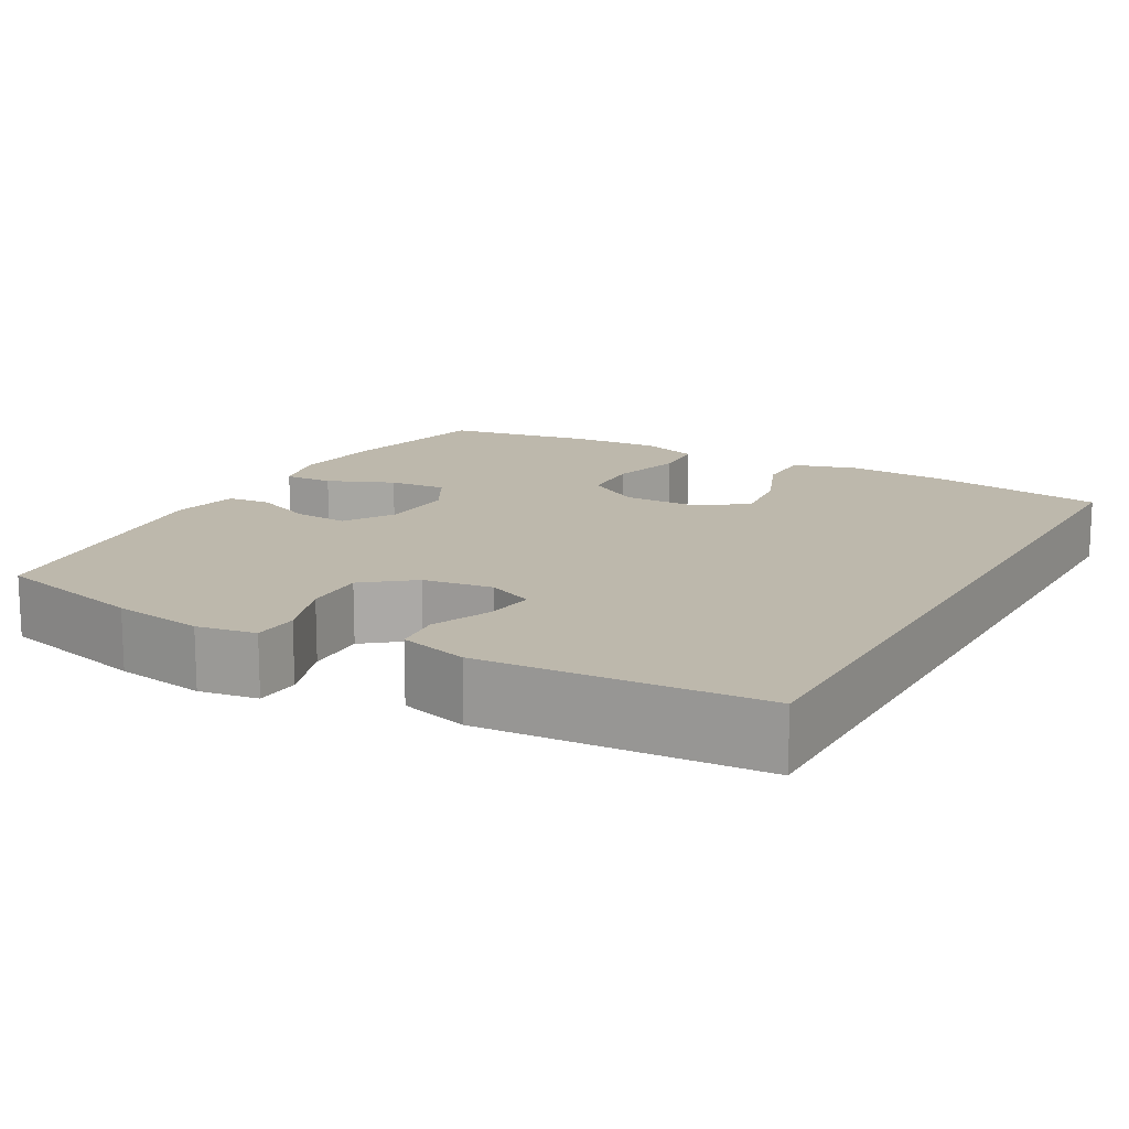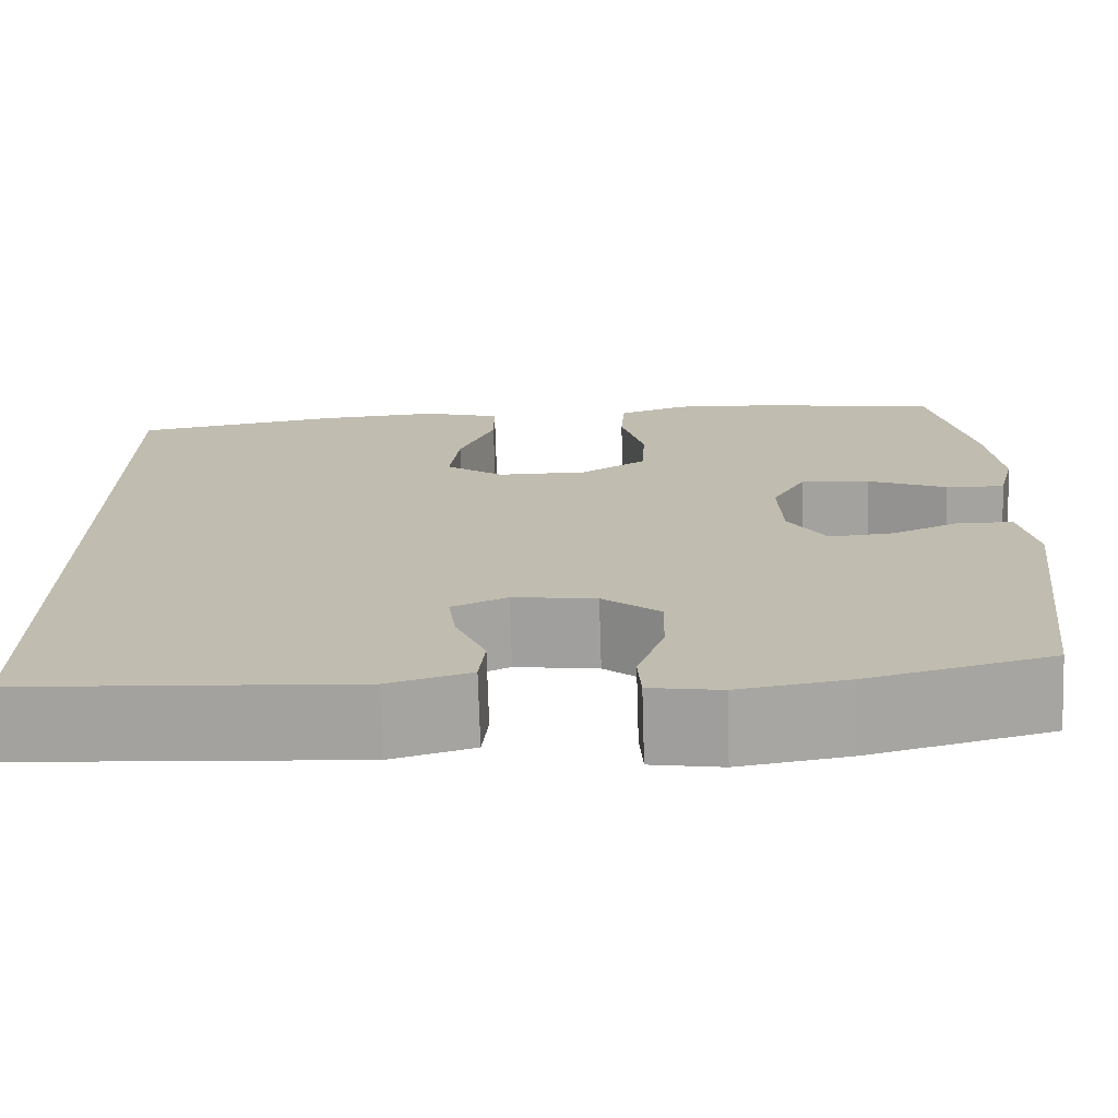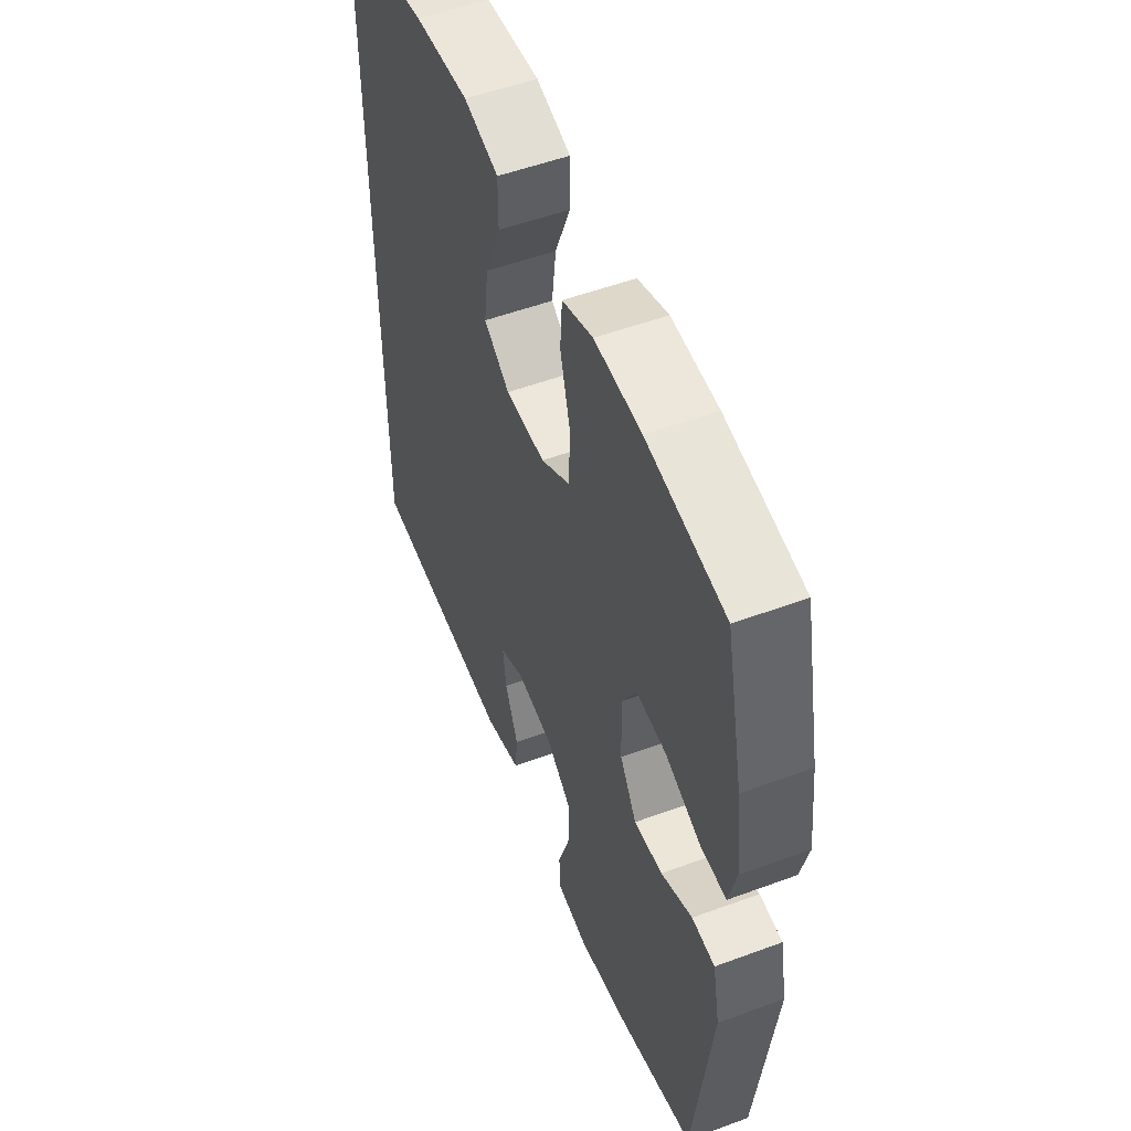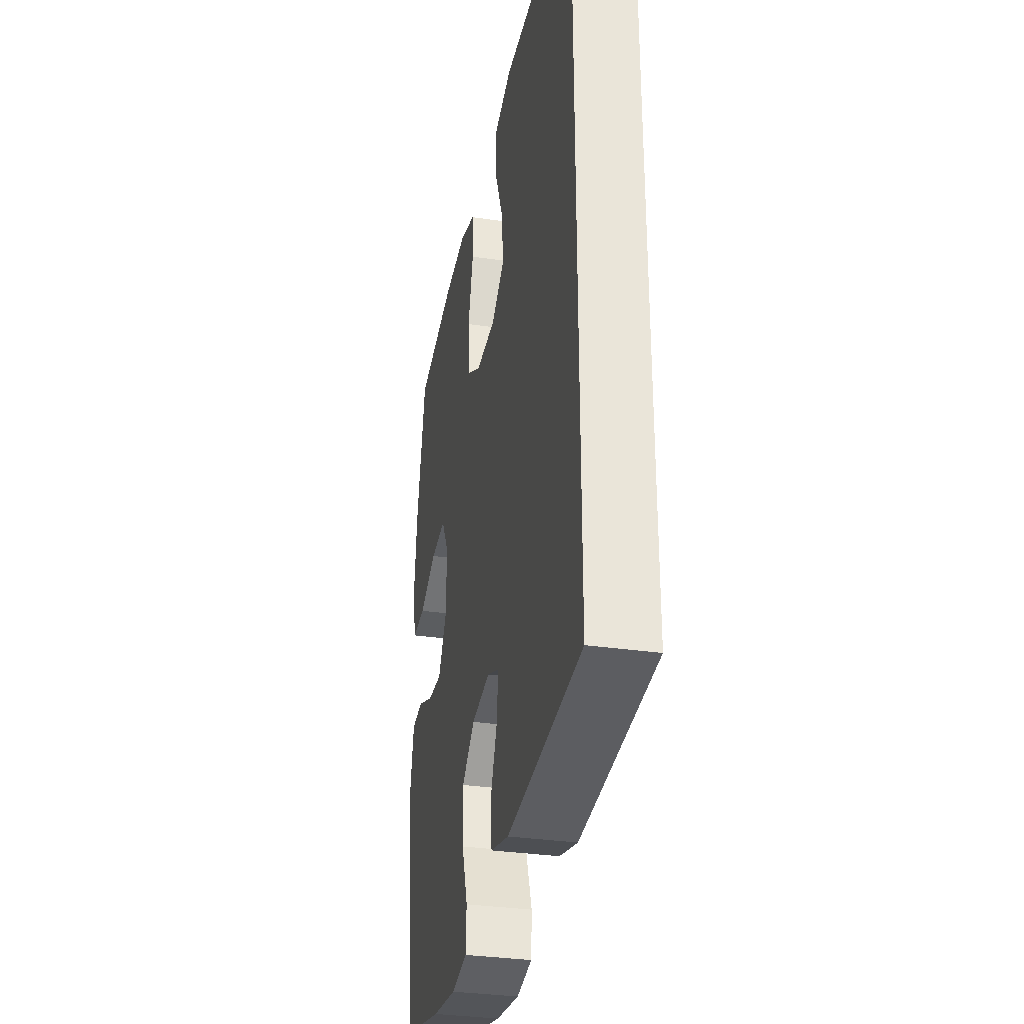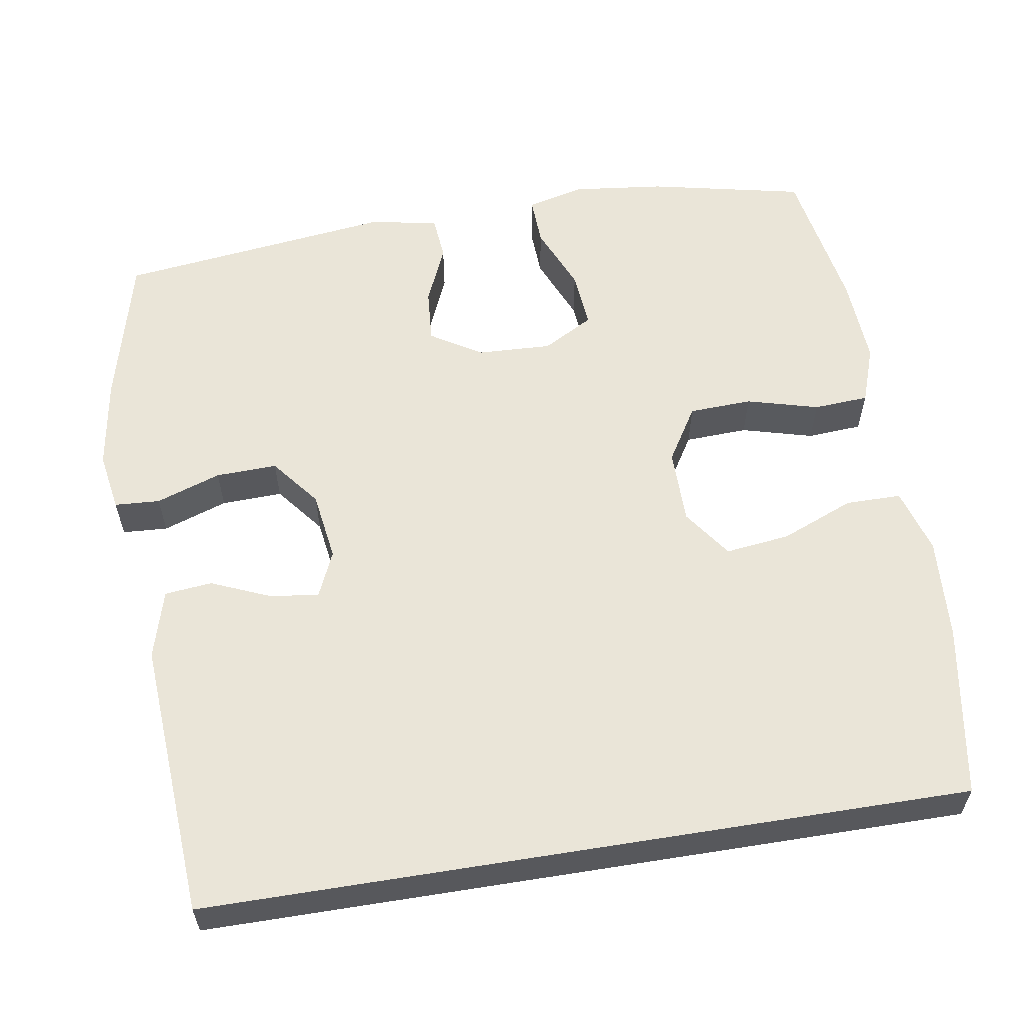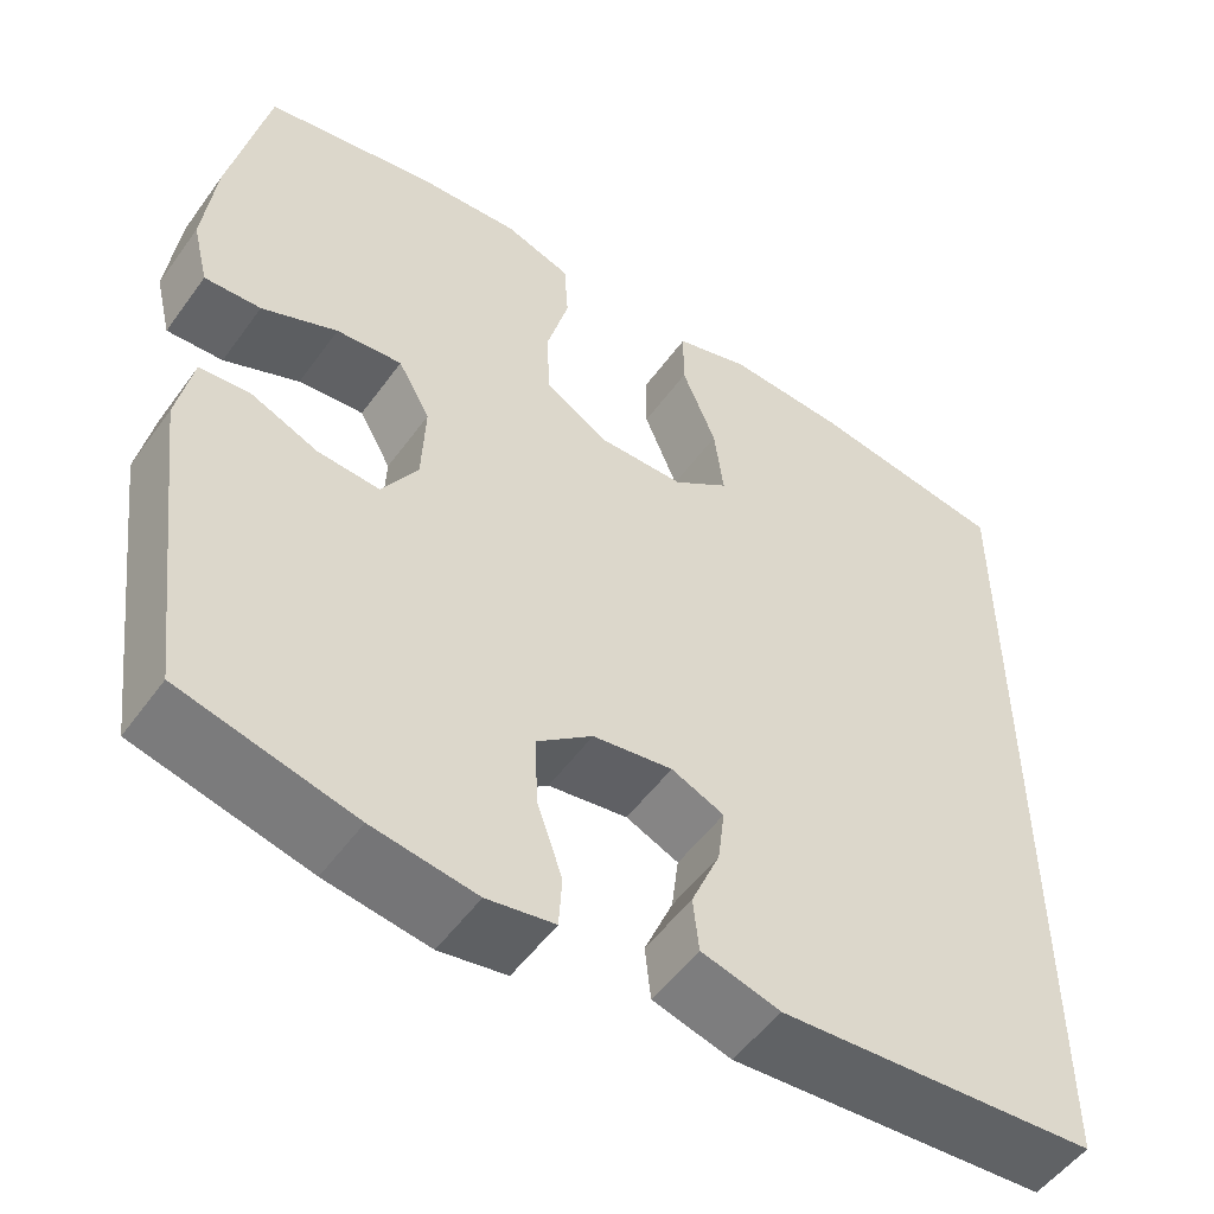
<metadata>
{"format":"obj","ext":"obj","renderer":"f3d","projection":"perspective","resolution":1024,"background":"white","views":[{"elev":14.7,"azim":-150.7,"up":"+Y"},{"elev":-73.4,"azim":1.8,"up":"+Z"},{"elev":52.7,"azim":68.3,"up":"+Z"},{"elev":-33.0,"azim":-101.3,"up":"+Z"},{"elev":58.9,"azim":-99.2,"up":"+Y"},{"elev":-52.4,"azim":145.1,"up":"+Z"}]}
</metadata>
<code>
o path6144
v 0.5397 0.0375 -0.135
v 0.5219 0.0375 -0.04633
v 0.4646 0.0375 -0.0414
v 0.387 0.0375 -0.07478
v 0.3161 0.0375 -0.08043
v 0.2749 0.0375 -0.01376
v 0.2708 0.0375 0.0841
v 0.3077 0.0375 0.1506
v 0.383 0.0375 0.1441
v 0.4696 0.0375 0.1076
v 0.5341 0.0375 0.1049
v 0.5526 0.0375 0.1803
v 0.5387 0.0375 0.3007
v 0.4951 0.0375 0.5041
v 0.3007 0.0375 0.5381
v 0.1843 0.0375 0.5448
v 0.1083 0.0375 0.5184
v 0.1036 0.0375 0.4461
v 0.1291 0.0375 0.3518
v 0.1255 0.0375 0.2688
v 0.05365 0.0375 0.2246
v -0.04505 0.0375 0.225
v -0.1091 0.0375 0.2704
v -0.09856 0.0375 0.3552
v -0.05951 0.0375 0.4512
v -0.05962 0.0375 0.5243
v -0.1456 0.0375 0.5499
v -0.2803 0.0375 0.5414
v -0.5068 0.0375 0.5041
v -0.5068 0.0375 -0.4976
v -0.1422 0.0375 -0.5219
v -0.05206 0.0375 -0.4964
v -0.04552 0.0375 -0.4341
v -0.07851 0.0375 -0.3563
v -0.08672 0.0375 -0.2922
v -0.02631 0.0375 -0.2654
v 0.06487 0.0375 -0.2786
v 0.1285 0.0375 -0.329
v 0.1259 0.0375 -0.4095
v 0.09666 0.0375 -0.4945
v 0.1002 0.0375 -0.554
v 0.1774 0.0375 -0.567
v 0.2963 0.0375 -0.548
v 0.4951 0.0375 -0.4976
v 0.5397 -0.0375 -0.135
v 0.5219 -0.0375 -0.04633
v 0.4646 -0.0375 -0.0414
v 0.387 -0.0375 -0.07478
v 0.3161 -0.0375 -0.08043
v 0.2749 -0.0375 -0.01376
v 0.2708 -0.0375 0.0841
v 0.3077 -0.0375 0.1506
v 0.383 -0.0375 0.1441
v 0.4696 -0.0375 0.1076
v 0.5341 -0.0375 0.1049
v 0.5526 -0.0375 0.1803
v 0.5387 -0.0375 0.3007
v 0.4951 -0.0375 0.5041
v 0.3007 -0.0375 0.5381
v 0.1843 -0.0375 0.5448
v 0.1083 -0.0375 0.5184
v 0.1036 -0.0375 0.4461
v 0.1291 -0.0375 0.3518
v 0.1255 -0.0375 0.2688
v 0.05365 -0.0375 0.2246
v -0.04505 -0.0375 0.225
v -0.1091 -0.0375 0.2704
v -0.09856 -0.0375 0.3552
v -0.05951 -0.0375 0.4512
v -0.05962 -0.0375 0.5243
v -0.1456 -0.0375 0.5499
v -0.2803 -0.0375 0.5414
v -0.5068 -0.0375 0.5041
v -0.5068 -0.0375 -0.4976
v -0.1422 -0.0375 -0.5219
v -0.05206 -0.0375 -0.4964
v -0.04552 -0.0375 -0.4341
v -0.07851 -0.0375 -0.3563
v -0.08672 -0.0375 -0.2922
v -0.02631 -0.0375 -0.2654
v 0.06487 -0.0375 -0.2786
v 0.1285 -0.0375 -0.329
v 0.1259 -0.0375 -0.4095
v 0.09666 -0.0375 -0.4945
v 0.1002 -0.0375 -0.554
v 0.1774 -0.0375 -0.567
v 0.2963 -0.0375 -0.548
v 0.4951 -0.0375 -0.4976
v -0.05962 0.0375 0.5243
v -0.05962 0.0375 0.5243
v -0.1456 0.0375 0.5499
v -0.2803 0.0375 0.5414
v 0.3007 0.0375 0.5381
v 0.1843 0.0375 0.5448
v 0.1083 0.0375 0.5184
v 0.1083 0.0375 0.5184
v -0.05951 0.0375 0.4512
v 0.4951 0.0375 0.5041
v 0.4951 0.0375 0.5041
v 0.1036 0.0375 0.4461
v -0.5068 0.0375 0.5041
v -0.5068 0.0375 0.5041
v -0.5068 0.0375 -0.4976
v -0.5068 0.0375 -0.4976
v -0.09856 0.0375 0.3552
v 0.1291 0.0375 0.3518
v 0.5387 0.0375 0.3007
v -0.1091 0.0375 0.2704
v -0.1091 0.0375 0.2704
v 0.1255 0.0375 0.2688
v 0.5526 0.0375 0.1803
v -0.04505 0.0375 0.225
v 0.05365 0.0375 0.2246
v 0.5341 0.0375 0.1049
v 0.5341 0.0375 0.1049
v 0.3077 0.0375 0.1506
v 0.3077 0.0375 0.1506
v 0.383 0.0375 0.1441
v 0.2708 0.0375 0.0841
v 0.4696 0.0375 0.1076
v 0.2749 0.0375 -0.01376
v 0.3161 0.0375 -0.08043
v 0.3161 0.0375 -0.08043
v 0.5219 0.0375 -0.04633
v 0.5219 0.0375 -0.04633
v 0.4646 0.0375 -0.0414
v 0.387 0.0375 -0.07478
v 0.5397 0.0375 -0.135
v -0.08672 0.0375 -0.2922
v -0.08672 0.0375 -0.2922
v -0.02631 0.0375 -0.2654
v 0.06487 0.0375 -0.2786
v 0.1285 0.0375 -0.329
v -0.07851 0.0375 -0.3563
v 0.1259 0.0375 -0.4095
v -0.04552 0.0375 -0.4341
v 0.09666 0.0375 -0.4945
v -0.05206 0.0375 -0.4964
v -0.05206 0.0375 -0.4964
v 0.4951 0.0375 -0.4976
v 0.4951 0.0375 -0.4976
v 0.1002 0.0375 -0.554
v 0.1002 0.0375 -0.554
v -0.1422 0.0375 -0.5219
v 0.2963 0.0375 -0.548
v 0.1774 0.0375 -0.567
v -0.05962 -0.0375 0.5243
v -0.05962 -0.0375 0.5243
v -0.1456 -0.0375 0.5499
v -0.2803 -0.0375 0.5414
v 0.3007 -0.0375 0.5381
v 0.1843 -0.0375 0.5448
v 0.1083 -0.0375 0.5184
v 0.1083 -0.0375 0.5184
v -0.05951 -0.0375 0.4512
v 0.4951 -0.0375 0.5041
v 0.4951 -0.0375 0.5041
v 0.1036 -0.0375 0.4461
v -0.5068 -0.0375 0.5041
v -0.5068 -0.0375 0.5041
v -0.5068 -0.0375 -0.4976
v -0.5068 -0.0375 -0.4976
v -0.09856 -0.0375 0.3552
v 0.1291 -0.0375 0.3518
v 0.5387 -0.0375 0.3007
v -0.1091 -0.0375 0.2704
v -0.1091 -0.0375 0.2704
v 0.1255 -0.0375 0.2688
v 0.5526 -0.0375 0.1803
v -0.04505 -0.0375 0.225
v 0.05365 -0.0375 0.2246
v 0.5341 -0.0375 0.1049
v 0.5341 -0.0375 0.1049
v 0.3077 -0.0375 0.1506
v 0.3077 -0.0375 0.1506
v 0.383 -0.0375 0.1441
v 0.2708 -0.0375 0.0841
v 0.4696 -0.0375 0.1076
v 0.2749 -0.0375 -0.01376
v 0.3161 -0.0375 -0.08043
v 0.3161 -0.0375 -0.08043
v 0.5219 -0.0375 -0.04633
v 0.5219 -0.0375 -0.04633
v 0.4646 -0.0375 -0.0414
v 0.387 -0.0375 -0.07478
v 0.5397 -0.0375 -0.135
v -0.08672 -0.0375 -0.2922
v -0.08672 -0.0375 -0.2922
v -0.02631 -0.0375 -0.2654
v 0.06487 -0.0375 -0.2786
v 0.1285 -0.0375 -0.329
v -0.07851 -0.0375 -0.3563
v 0.1259 -0.0375 -0.4095
v -0.04552 -0.0375 -0.4341
v 0.09666 -0.0375 -0.4945
v -0.05206 -0.0375 -0.4964
v -0.05206 -0.0375 -0.4964
v 0.4951 -0.0375 -0.4976
v 0.4951 -0.0375 -0.4976
v 0.1002 -0.0375 -0.554
v 0.1002 -0.0375 -0.554
v -0.1422 -0.0375 -0.5219
v 0.2963 -0.0375 -0.548
v 0.1774 -0.0375 -0.567
f 150 163 149
f 164 152 158
f 180 191 198
f 203 193 204
f 168 174 164
f 150 166 163
f 200 204 195
f 185 186 184
f 203 191 193
f 149 155 147
f 165 176 169
f 165 151 174
f 198 191 203
f 189 179 171
f 190 179 189
f 151 164 174
f 159 166 150
f 186 185 198
f 180 198 185
f 179 190 180
f 191 180 190
f 152 164 151
f 195 204 193
f 151 165 156
f 189 171 170
f 177 174 168
f 174 176 165
f 171 179 177
f 149 163 155
f 158 152 153
f 189 170 187
f 187 170 166
f 192 202 194
f 187 166 161
f 182 184 186
f 202 192 161
f 169 178 172
f 161 166 159
f 187 161 192
f 196 194 202
f 171 177 168
f 169 176 178
f 90 27 71 148
f 27 28 72 71
f 15 16 60 59
f 16 96 154 60
f 25 26 70 69
f 99 15 59 157
f 17 18 62 61
f 28 102 160 72
f 29 104 162 73
f 24 25 69 68
f 18 19 63 62
f 13 14 58 57
f 109 24 68 167
f 19 20 64 63
f 12 13 57 56
f 22 23 67 66
f 20 21 65 64
f 21 22 66 65
f 115 12 56 173
f 117 9 53 175
f 7 8 52 51
f 10 11 55 54
f 9 10 54 53
f 6 7 51 50
f 123 6 50 181
f 125 3 47 183
f 3 4 48 47
f 1 2 46 45
f 4 5 49 48
f 130 36 80 188
f 36 37 81 80
f 37 38 82 81
f 34 35 79 78
f 38 39 83 82
f 33 34 78 77
f 39 40 84 83
f 139 33 77 197
f 141 1 45 199
f 40 143 201 84
f 31 32 76 75
f 30 31 75 74
f 43 44 88 87
f 42 43 87 86
f 41 42 86 85
f 92 91 105
f 106 100 94
f 122 140 133
f 145 146 135
f 110 106 116
f 92 105 108
f 142 137 146
f 127 126 128
f 145 135 133
f 91 89 97
f 107 111 118
f 107 116 93
f 140 145 133
f 131 113 121
f 132 131 121
f 93 116 106
f 101 92 108
f 128 140 127
f 122 127 140
f 121 122 132
f 133 132 122
f 94 93 106
f 137 135 146
f 93 98 107
f 131 112 113
f 119 110 116
f 116 107 118
f 113 119 121
f 91 97 105
f 100 95 94
f 131 129 112
f 129 108 112
f 134 136 144
f 129 103 108
f 124 128 126
f 144 103 134
f 111 114 120
f 103 101 108
f 129 134 103
f 138 144 136
f 113 110 119
f 111 120 118

</code>
